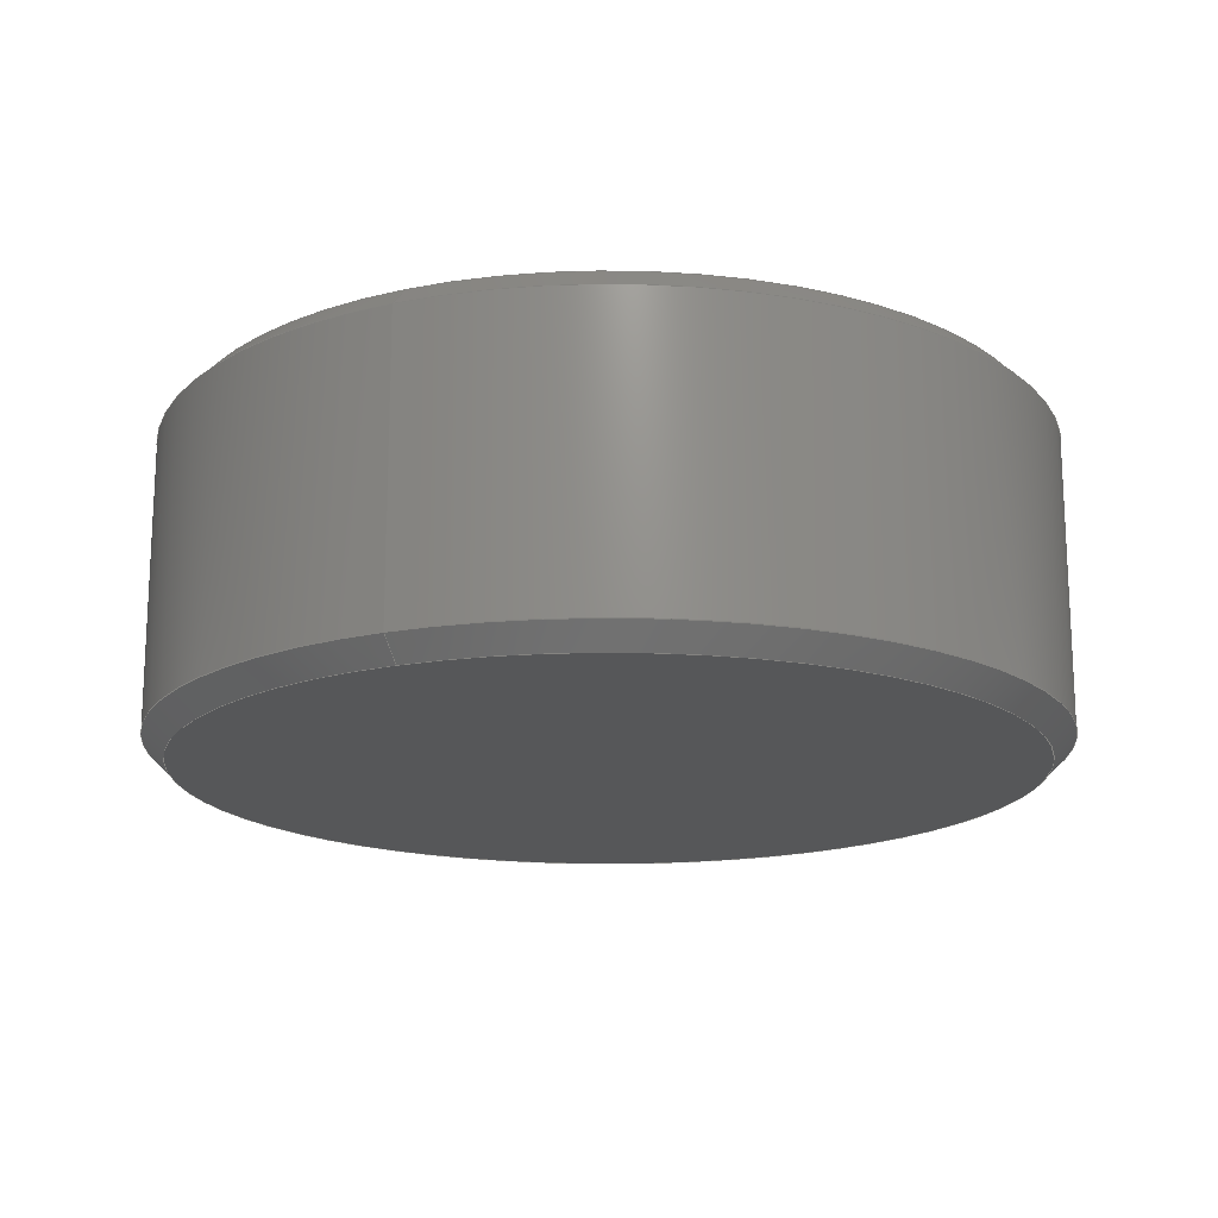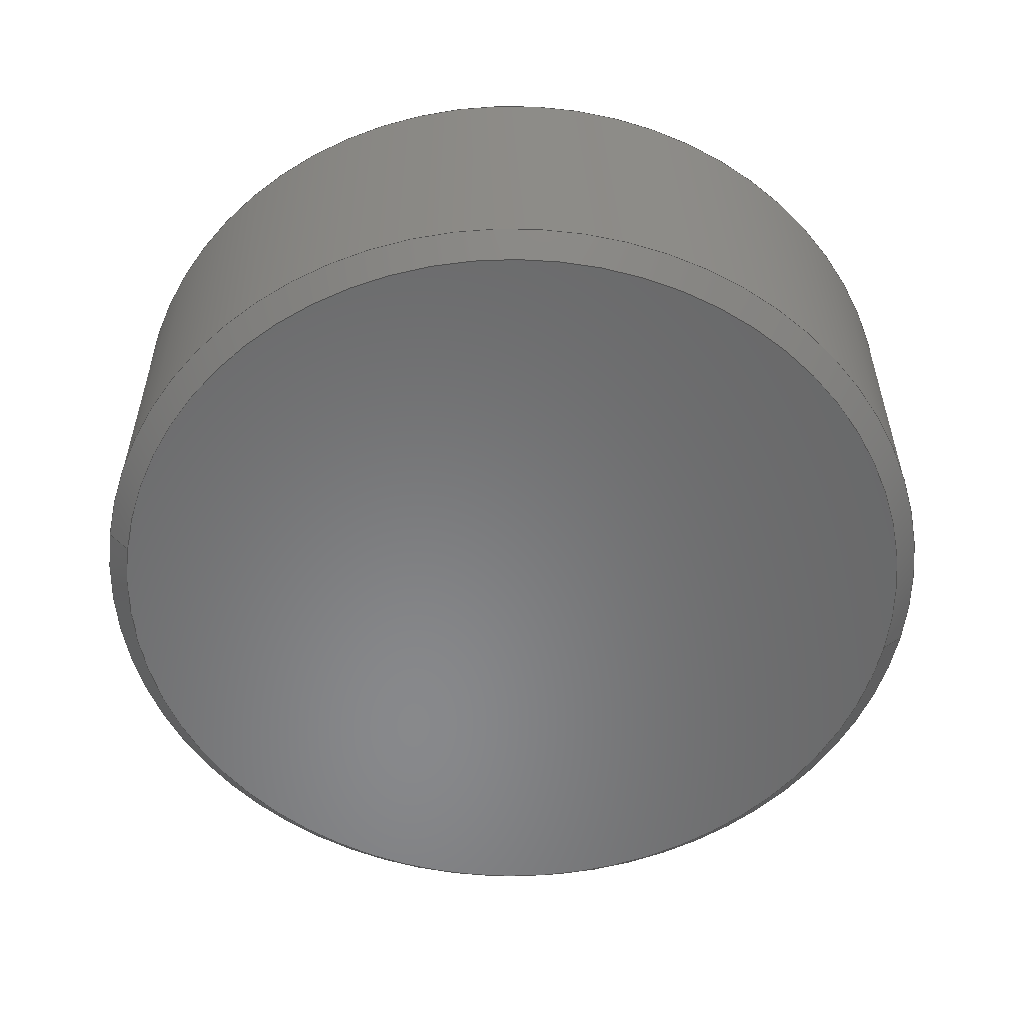
<metadata>
{"format":"step","ext":"step","renderer":"f3d","projection":"perspective","resolution":1024,"background":"white","views":[{"elev":-17.2,"azim":24.3,"up":"+Y"},{"elev":-55.0,"azim":80.7,"up":"+Y"}]}
</metadata>
<code>
ISO-10303-21;
DATA;
#1 = CARTESIAN_POINT ( 'NONE',  ( 0, 28.1, 0 ) ) ;
#2 = CARTESIAN_POINT ( 'NONE',  ( 0, 3.109e-15, 38 ) ) ;
#3 = LOCAL_TIME ( 10, 52, 52, #28 ) ;
#4 = CC_DESIGN_PERSON_AND_ORGANIZATION_ASSIGNMENT ( #149, #53, ( #193 ) ) ;
#5 = PLANE ( 'NONE',  #9 ) ;
#6 = DIRECTION ( 'NONE',  ( 0, -1, 0 ) ) ;
#7 = PERSON ( 'UNSPECIFIED', 'UNSPECIFIED', 'UNSPECIFIED', ('UNSPECIFIED'), ('UNSPECIFIED'), ('UNSPECIFIED') ) ;
#8 = DATE_AND_TIME ( #194, #3 ) ;
#9 = AXIS2_PLACEMENT_3D ( 'NONE', #84, #256, #146 ) ;
#10 = CARTESIAN_POINT ( 'NONE',  ( 4.776e-15, 30.1, 38 ) ) ;
#11 =( NAMED_UNIT ( * ) SI_UNIT ( $, .STERADIAN. ) SOLID_ANGLE_UNIT ( ) );
#12 = EDGE_CURVE ( 'NONE', #15, #38, #244, .T. ) ;
#13 = PERSON_AND_ORGANIZATION ( #7, #121 ) ;
#14 = CIRCLE ( 'NONE', #236, 38 ) ;
#15 = VERTEX_POINT ( 'NONE', #162 ) ;
#16 = CALENDAR_DATE ( 2023, 27, 6 ) ;
#17 = ORIENTED_EDGE ( 'NONE', *, *, #51, .F. ) ;
#18 = ORIENTED_EDGE ( 'NONE', *, *, #133, .F. ) ;
#19 = VERTEX_POINT ( 'NONE', #249 ) ;
#20 = CARTESIAN_POINT ( 'NONE',  ( 4.899e-15, 30.1, 40 ) ) ;
#21 = DIRECTION ( 'NONE',  ( 0, 1, 0 ) ) ;
#22 = DIRECTION ( 'NONE',  ( 0, 0, -1 ) ) ;
#23 = FACE_OUTER_BOUND ( 'NONE', #136, .T. ) ;
#24 = VECTOR ( 'NONE', #252, 1000 ) ;
#25 = DIRECTION ( 'NONE',  ( 0, 1, 0 ) ) ;
#26 = DIRECTION ( 'NONE',  ( 0, 0, -1 ) ) ;
#27 = PERSON_AND_ORGANIZATION_ROLE ( 'design_supplier' ) ;
#28 = COORDINATED_UNIVERSAL_TIME_OFFSET ( 1, 0, .AHEAD. ) ;
#29 = PERSON_AND_ORGANIZATION ( #7, #121 ) ;
#30 = APPROVAL_STATUS ( 'not_yet_approved' ) ;
#31 = AXIS2_PLACEMENT_3D ( 'NONE', #59, #225, #39 ) ;
#32 = DIRECTION ( 'NONE',  ( 0, -1, 0 ) ) ;
#33 = MANIFOLD_SOLID_BREP ( 'Kinova Gen3 Modular Robotic Arm.step<1>', #263 ) ;
#34 = DIRECTION ( 'NONE',  ( 0, 0, 1 ) ) ;
#35 = EDGE_LOOP ( 'NONE', ( #140, #223 ) ) ;
#36 = CONICAL_SURFACE ( 'NONE', #151, 38, 0.7854 ) ;
#37 = EDGE_CURVE ( 'NONE', #15, #272, #210, .T. ) ;
#38 = VERTEX_POINT ( 'NONE', #270 ) ;
#39 = DIRECTION ( 'NONE',  ( 0, 0, 1 ) ) ;
#40 = DIRECTION ( 'NONE',  ( 0, 0, -1 ) ) ;
#41 = APPROVAL_PERSON_ORGANIZATION ( #29, #129, #261 ) ;
#42 = CARTESIAN_POINT ( 'NONE',  ( 0, 2, 0 ) ) ;
#43 = APPROVAL_DATE_TIME ( #118, #246 ) ;
#44 = DIRECTION ( 'NONE',  ( 0, 0, 1 ) ) ;
#45 = DIRECTION ( 'NONE',  ( 0, -1, 0 ) ) ;
#46 = VECTOR ( 'NONE', #179, 1000 ) ;
#47 = DIRECTION ( 'NONE',  ( 0, -1, 0 ) ) ;
#48 = AXIS2_PLACEMENT_3D ( 'NONE', #142, #208, #275 ) ;
#49 = CALENDAR_DATE ( 2023, 27, 6 ) ;
#50 = SECURITY_CLASSIFICATION_LEVEL ( 'unclassified' ) ;
#51 = EDGE_CURVE ( 'NONE', #19, #56, #117, .T. ) ;
#52 = ADVANCED_FACE ( 'NONE', ( #97 ), #78, .T. ) ;
#53 = PERSON_AND_ORGANIZATION_ROLE ( 'creator' ) ;
#54 = DIRECTION ( 'NONE',  ( 0, 0, 1 ) ) ;
#55 = DIRECTION ( 'NONE',  ( 0, 1, 0 ) ) ;
#56 = VERTEX_POINT ( 'NONE', #113 ) ;
#57 = EDGE_LOOP ( 'NONE', ( #18, #74, #95, #79 ) ) ;
#58 = AXIS2_PLACEMENT_3D ( 'NONE', #254, #251, #100 ) ;
#59 = CARTESIAN_POINT ( 'NONE',  ( 0, 30.1, 0 ) ) ;
#60 = ORIENTED_EDGE ( 'NONE', *, *, #75, .F. ) ;
#61 = CYLINDRICAL_SURFACE ( 'NONE', #98, 40 ) ;
#62 = EDGE_CURVE ( 'NONE', #182, #224, #200, .T. ) ;
#63 = CARTESIAN_POINT ( 'NONE',  ( 4.654e-15, 30.1, 38 ) ) ;
#64 = CARTESIAN_POINT ( 'NONE',  ( 0, 2, 0 ) ) ;
#65 = CARTESIAN_POINT ( 'NONE',  ( 0, 2, -40 ) ) ;
#66 = AXIS2_PLACEMENT_3D ( 'NONE', #274, #55, #34 ) ;
#67 = CC_DESIGN_APPROVAL ( #129, ( #115 ) ) ;
#68 = CC_DESIGN_PERSON_AND_ORGANIZATION_ASSIGNMENT ( #13, #27, ( #115 ) ) ;
#69 = AXIS2_PLACEMENT_3D ( 'NONE', #231, #205, #187 ) ;
#70 = PERSON_AND_ORGANIZATION_ROLE ( 'design_owner' ) ;
#71 = EDGE_LOOP ( 'NONE', ( #204, #180, #164, #183 ) ) ;
#72 = CIRCLE ( 'NONE', #88, 40 ) ;
#73 = ORIENTED_EDGE ( 'NONE', *, *, #37, .T. ) ;
#74 = ORIENTED_EDGE ( 'NONE', *, *, #37, .F. ) ;
#75 = EDGE_CURVE ( 'NONE', #199, #182, #14, .T. ) ;
#76 = ORIENTED_EDGE ( 'NONE', *, *, #51, .T. ) ;
#77 = VECTOR ( 'NONE', #176, 1000 ) ;
#78 = CONICAL_SURFACE ( 'NONE', #66, 40, 0.7854 ) ;
#79 = ORIENTED_EDGE ( 'NONE', *, *, #186, .F. ) ;
#80 = FACE_OUTER_BOUND ( 'NONE', #112, .T. ) ;
#81 = CARTESIAN_POINT ( 'NONE',  ( 0, 2, 0 ) ) ;
#82 = VECTOR ( 'NONE', #6, 1000 ) ;
#83 = DIRECTION ( 'NONE',  ( 0, 0, -1 ) ) ;
#84 = CARTESIAN_POINT ( 'NONE',  ( 0, 30.1, 0 ) ) ;
#85 = PRODUCT_DEFINITION_SHAPE ( 'NONE', 'NONE',  #193 ) ;
#86 = LINE ( 'NONE', #257, #273 ) ;
#87 = DIRECTION ( 'NONE',  ( 1, 0, 0 ) ) ;
#88 = AXIS2_PLACEMENT_3D ( 'NONE', #1, #167, #123 ) ;
#89 = AXIS2_PLACEMENT_3D ( 'NONE', #42, #21, #99 ) ;
#90 = PERSON_AND_ORGANIZATION ( #7, #121 ) ;
#91 = ADVANCED_FACE ( 'NONE', ( #207 ), #36, .T. ) ;
#92 = CARTESIAN_POINT ( 'NONE',  ( 0, 30.1, -38 ) ) ;
#93 = CARTESIAN_POINT ( 'NONE',  ( 4.899e-15, 2, -40 ) ) ;
#94 = APPROVAL_PERSON_ORGANIZATION ( #127, #267, #173 ) ;
#95 = ORIENTED_EDGE ( 'NONE', *, *, #12, .T. ) ;
#96 = ORIENTED_EDGE ( 'NONE', *, *, #264, .F. ) ;
#97 = FACE_OUTER_BOUND ( 'NONE', #156, .T. ) ;
#98 = AXIS2_PLACEMENT_3D ( 'NONE', #141, #229, #40 ) ;
#99 = DIRECTION ( 'NONE',  ( 0, 0, 1 ) ) ;
#100 = DIRECTION ( 'NONE',  ( 0, 0, 1 ) ) ;
#101 = DIRECTION ( 'NONE',  ( 0, 0, -1 ) ) ;
#102 = EDGE_CURVE ( 'NONE', #224, #56, #258, .T. ) ;
#103 = DIRECTION ( 'NONE',  ( 0, 0, -1 ) ) ;
#104 = LINE ( 'NONE', #192, #82 ) ;
#105 = DATE_AND_TIME ( #240, #155 ) ;
#106 = ADVANCED_FACE ( 'NONE', ( #226 ), #126, .F. ) ;
#107 =( LENGTH_UNIT ( ) NAMED_UNIT ( * ) SI_UNIT ( .MILLI., .METRE. ) );
#108 = LOCAL_TIME ( 10, 52, 52, #132 ) ;
#109 = APPROVAL_DATE_TIME ( #218, #129 ) ;
#110 = APPLICATION_PROTOCOL_DEFINITION ( 'international standard', 'config_control_design', 1994, #177 ) ;
#111 = APPROVAL_PERSON_ORGANIZATION ( #242, #246, #172 ) ;
#112 = EDGE_LOOP ( 'NONE', ( #17, #220, #221, #203 ) ) ;
#113 = CARTESIAN_POINT ( 'NONE',  ( 4.899e-15, 2, 40 ) ) ;
#114 = ORIENTED_EDGE ( 'NONE', *, *, #241, .F. ) ;
#115 = PRODUCT_DEFINITION_FORMATION_WITH_SPECIFIED_SOURCE ( 'ANY', '', #125, .NOT_KNOWN. ) ;
#116 = EDGE_LOOP ( 'NONE', ( #73, #247 ) ) ;
#117 = LINE ( 'NONE', #20, #147 ) ;
#118 = DATE_AND_TIME ( #16, #253 ) ;
#119 = CARTESIAN_POINT ( 'NONE',  ( 0, 3.109e-15, 0 ) ) ;
#120 = CC_DESIGN_DATE_AND_TIME_ASSIGNMENT ( #8, #154, ( #178 ) ) ;
#121 = ORGANIZATION ( 'UNSPECIFIED', 'UNSPECIFIED', '' ) ;
#122 = CARTESIAN_POINT ( 'NONE',  ( 0, 28.1, 0 ) ) ;
#123 = DIRECTION ( 'NONE',  ( 0, 0, 1 ) ) ;
#124 = CYLINDRICAL_SURFACE ( 'NONE', #184, 40 ) ;
#125 = PRODUCT ( 'KR10643_2step_Predeterminado_sldprt', 'KR10643_2step_Predeterminado_sldprt', '', ( #128 ) ) ;
#126 = PLANE ( 'NONE',  #69 ) ;
#127 = PERSON_AND_ORGANIZATION ( #7, #121 ) ;
#128 = MECHANICAL_CONTEXT ( 'NONE', #177, 'mechanical' ) ;
#129 = APPROVAL ( #197, 'UNSPECIFIED' ) ;
#130 = CARTESIAN_POINT ( 'NONE',  ( 0, 0, 0 ) ) ;
#131 = COORDINATED_UNIVERSAL_TIME_OFFSET ( 1, 0, .AHEAD. ) ;
#132 = COORDINATED_UNIVERSAL_TIME_OFFSET ( 1, 0, .AHEAD. ) ;
#133 = EDGE_CURVE ( 'NONE', #272, #19, #169, .T. ) ;
#134 = AXIS2_PLACEMENT_3D ( 'NONE', #233, #47, #26 ) ;
#135 = ORIENTED_EDGE ( 'NONE', *, *, #102, .F. ) ;
#136 = EDGE_LOOP ( 'NONE', ( #250, #76, #160, #114 ) ) ;
#137 = ORIENTED_EDGE ( 'NONE', *, *, #222, .F. ) ;
#138 = CC_DESIGN_SECURITY_CLASSIFICATION ( #178, ( #115 ) ) ;
#139 = ADVANCED_FACE ( 'NONE', ( #209 ), #234, .T. ) ;
#140 = ORIENTED_EDGE ( 'NONE', *, *, #75, .T. ) ;
#141 = CARTESIAN_POINT ( 'NONE',  ( 0, 30.1, 0 ) ) ;
#142 = CARTESIAN_POINT ( 'NONE',  ( 0, 30.1, 0 ) ) ;
#143 = CIRCLE ( 'NONE', #243, 40 ) ;
#144 = DIRECTION ( 'NONE',  ( 0, -1, 0 ) ) ;
#145 = DIRECTION ( 'NONE',  ( 0, -1, 0 ) ) ;
#146 = DIRECTION ( 'NONE',  ( 1, 0, 0 ) ) ;
#147 = VECTOR ( 'NONE', #32, 1000 ) ;
#148 = LOCAL_TIME ( 10, 52, 52, #131 ) ;
#149 = PERSON_AND_ORGANIZATION ( #7, #121 ) ;
#150 = DIRECTION ( 'NONE',  ( 0, 0.7071, 0.7071 ) ) ;
#151 = AXIS2_PLACEMENT_3D ( 'NONE', #168, #166, #22 ) ;
#152 = EDGE_CURVE ( 'NONE', #272, #15, #248, .T. ) ;
#153 = APPLICATION_PROTOCOL_DEFINITION ( 'international standard', 'config_control_design', 1994, #269 ) ;
#154 = DATE_TIME_ROLE ( 'classification_date' ) ;
#155 = LOCAL_TIME ( 10, 52, 52, #198 ) ;
#156 = EDGE_LOOP ( 'NONE', ( #268, #245, #137, #96 ) ) ;
#157 = ORIENTED_EDGE ( 'NONE', *, *, #264, .T. ) ;
#158 = CC_DESIGN_DATE_AND_TIME_ASSIGNMENT ( #217, #196, ( #193 ) ) ;
#159 = DESIGN_CONTEXT ( 'detailed design', #269, 'design' ) ;
#160 = ORIENTED_EDGE ( 'NONE', *, *, #222, .T. ) ;
#161 = ADVANCED_FACE ( 'NONE', ( #185 ), #219, .T. ) ;
#162 = CARTESIAN_POINT ( 'NONE',  ( 0, 30.1, -38 ) ) ;
#163 = PRODUCT_RELATED_PRODUCT_CATEGORY ( 'detail', '', ( #125 ) ) ;
#164 = ORIENTED_EDGE ( 'NONE', *, *, #171, .F. ) ;
#165 = SHAPE_DEFINITION_REPRESENTATION ( #85, #188 ) ;
#166 = DIRECTION ( 'NONE',  ( 0, -1, 0 ) ) ;
#167 = DIRECTION ( 'NONE',  ( 0, -1, 0 ) ) ;
#168 = CARTESIAN_POINT ( 'NONE',  ( 0, 30.1, 0 ) ) ;
#169 = LINE ( 'NONE', #63, #24 ) ;
#170 = CARTESIAN_POINT ( 'NONE',  ( 0, 30.1, 0 ) ) ;
#171 = EDGE_CURVE ( 'NONE', #38, #19, #72, .T. ) ;
#172 = APPROVAL_ROLE ( '' ) ;
#173 = APPROVAL_ROLE ( '' ) ;
#174 = PERSON_AND_ORGANIZATION ( #7, #121 ) ;
#175 = APPROVAL_DATE_TIME ( #105, #267 ) ;
#176 = DIRECTION ( 'NONE',  ( 0, -0.7071, -0.7071 ) ) ;
#177 = APPLICATION_CONTEXT ( 'configuration controlled 3d designs of mechanical parts and assemblies' ) ;
#178 = SECURITY_CLASSIFICATION ( '', '', #50 ) ;
#179 = DIRECTION ( 'NONE',  ( 8.66e-17, 0.7071, -0.7071 ) ) ;
#180 = ORIENTED_EDGE ( 'NONE', *, *, #133, .T. ) ;
#181 = ADVANCED_FACE ( 'NONE', ( #80 ), #61, .T. ) ;
#182 = VERTEX_POINT ( 'NONE', #189 ) ;
#183 = ORIENTED_EDGE ( 'NONE', *, *, #12, .F. ) ;
#184 = AXIS2_PLACEMENT_3D ( 'NONE', #170, #45, #83 ) ;
#185 = FACE_OUTER_BOUND ( 'NONE', #71, .T. ) ;
#186 = EDGE_CURVE ( 'NONE', #19, #38, #206, .T. ) ;
#187 = DIRECTION ( 'NONE',  ( 1, 0, 0 ) ) ;
#188 = ADVANCED_BREP_SHAPE_REPRESENTATION ( 'KR10643_2step_Predeterminado_sldprt', ( #33, #212 ), #235 ) ;
#189 = CARTESIAN_POINT ( 'NONE',  ( 4.776e-15, 3.109e-15, -38 ) ) ;
#190 = AXIS2_PLACEMENT_3D ( 'NONE', #81, #213, #227 ) ;
#191 = FACE_OUTER_BOUND ( 'NONE', #116, .T. ) ;
#192 = CARTESIAN_POINT ( 'NONE',  ( 0, 30.1, -40 ) ) ;
#193 = PRODUCT_DEFINITION ( 'UNKNOWN', '', #115, #159 ) ;
#194 = CALENDAR_DATE ( 2023, 27, 6 ) ;
#195 = CC_DESIGN_APPROVAL ( #246, ( #178 ) ) ;
#196 = DATE_TIME_ROLE ( 'creation_date' ) ;
#197 = APPROVAL_STATUS ( 'not_yet_approved' ) ;
#198 = COORDINATED_UNIVERSAL_TIME_OFFSET ( 1, 0, .AHEAD. ) ;
#199 = VERTEX_POINT ( 'NONE', #2 ) ;
#200 = LINE ( 'NONE', #93, #46 ) ;
#201 = UNCERTAINTY_MEASURE_WITH_UNIT (LENGTH_MEASURE( 1e-05 ), #107, 'distance_accuracy_value', 'NONE');
#202 = EDGE_LOOP ( 'NONE', ( #271, #60, #157, #135 ) ) ;
#203 = ORIENTED_EDGE ( 'NONE', *, *, #102, .T. ) ;
#204 = ORIENTED_EDGE ( 'NONE', *, *, #152, .F. ) ;
#205 = DIRECTION ( 'NONE',  ( -0, 1, 0 ) ) ;
#206 = CIRCLE ( 'NONE', #259, 40 ) ;
#207 = FACE_OUTER_BOUND ( 'NONE', #57, .T. ) ;
#208 = DIRECTION ( 'NONE',  ( 0, -1, 0 ) ) ;
#209 = FACE_OUTER_BOUND ( 'NONE', #202, .T. ) ;
#210 = CIRCLE ( 'NONE', #31, 38 ) ;
#211 = ADVANCED_FACE ( 'NONE', ( #23 ), #124, .T. ) ;
#212 = AXIS2_PLACEMENT_3D ( 'NONE', #130, #54, #87 ) ;
#213 = DIRECTION ( 'NONE',  ( 0, 1, 0 ) ) ;
#214 = PERSON_AND_ORGANIZATION_ROLE ( 'creator' ) ;
#215 = PERSON_AND_ORGANIZATION_ROLE ( 'classification_officer' ) ;
#216 = CIRCLE ( 'NONE', #134, 38 ) ;
#217 = DATE_AND_TIME ( #49, #148 ) ;
#218 = DATE_AND_TIME ( #238, #108 ) ;
#219 = CONICAL_SURFACE ( 'NONE', #48, 38, 0.7854 ) ;
#220 = ORIENTED_EDGE ( 'NONE', *, *, #186, .T. ) ;
#221 = ORIENTED_EDGE ( 'NONE', *, *, #241, .T. ) ;
#222 = EDGE_CURVE ( 'NONE', #56, #224, #143, .T. ) ;
#223 = ORIENTED_EDGE ( 'NONE', *, *, #232, .T. ) ;
#224 = VERTEX_POINT ( 'NONE', #65 ) ;
#225 = DIRECTION ( 'NONE',  ( 0, 1, 0 ) ) ;
#226 = FACE_OUTER_BOUND ( 'NONE', #35, .T. ) ;
#227 = DIRECTION ( 'NONE',  ( 0, 0, -1 ) ) ;
#228 = CC_DESIGN_PERSON_AND_ORGANIZATION_ASSIGNMENT ( #262, #70, ( #125 ) ) ;
#229 = DIRECTION ( 'NONE',  ( 0, -1, 0 ) ) ;
#230 = ADVANCED_FACE ( 'NONE', ( #191 ), #5, .T. ) ;
#231 = CARTESIAN_POINT ( 'NONE',  ( 0, 0, 0 ) ) ;
#232 = EDGE_CURVE ( 'NONE', #182, #199, #216, .T. ) ;
#233 = CARTESIAN_POINT ( 'NONE',  ( 0, 3.109e-15, 0 ) ) ;
#234 = CONICAL_SURFACE ( 'NONE', #89, 40, 0.7854 ) ;
#235 =( GEOMETRIC_REPRESENTATION_CONTEXT ( 3 ) GLOBAL_UNCERTAINTY_ASSIGNED_CONTEXT ( ( #201 ) ) GLOBAL_UNIT_ASSIGNED_CONTEXT ( ( #107, #266, #11 ) ) REPRESENTATION_CONTEXT ( 'NONE', 'WORKASPACE' ) );
#236 = AXIS2_PLACEMENT_3D ( 'NONE', #119, #144, #101 ) ;
#237 = APPROVAL_STATUS ( 'not_yet_approved' ) ;
#238 = CALENDAR_DATE ( 2023, 27, 6 ) ;
#239 = CC_DESIGN_PERSON_AND_ORGANIZATION_ASSIGNMENT ( #90, #214, ( #115 ) ) ;
#240 = CALENDAR_DATE ( 2023, 27, 6 ) ;
#241 = EDGE_CURVE ( 'NONE', #38, #224, #104, .T. ) ;
#242 = PERSON_AND_ORGANIZATION ( #7, #121 ) ;
#243 = AXIS2_PLACEMENT_3D ( 'NONE', #64, #25, #103 ) ;
#244 = LINE ( 'NONE', #92, #77 ) ;
#245 = ORIENTED_EDGE ( 'NONE', *, *, #62, .T. ) ;
#246 = APPROVAL ( #30, 'UNSPECIFIED' ) ;
#247 = ORIENTED_EDGE ( 'NONE', *, *, #152, .T. ) ;
#248 = CIRCLE ( 'NONE', #58, 38 ) ;
#249 = CARTESIAN_POINT ( 'NONE',  ( 4.899e-15, 28.1, 40 ) ) ;
#250 = ORIENTED_EDGE ( 'NONE', *, *, #171, .T. ) ;
#251 = DIRECTION ( 'NONE',  ( 0, 1, 0 ) ) ;
#252 = DIRECTION ( 'NONE',  ( 8.66e-17, -0.7071, 0.7071 ) ) ;
#253 = LOCAL_TIME ( 10, 52, 52, #260 ) ;
#254 = CARTESIAN_POINT ( 'NONE',  ( 0, 30.1, 0 ) ) ;
#255 = CC_DESIGN_PERSON_AND_ORGANIZATION_ASSIGNMENT ( #174, #215, ( #178 ) ) ;
#256 = DIRECTION ( 'NONE',  ( -0, 1, 0 ) ) ;
#257 = CARTESIAN_POINT ( 'NONE',  ( 0, 2, 40 ) ) ;
#258 = CIRCLE ( 'NONE', #190, 40 ) ;
#259 = AXIS2_PLACEMENT_3D ( 'NONE', #122, #145, #44 ) ;
#260 = COORDINATED_UNIVERSAL_TIME_OFFSET ( 1, 0, .AHEAD. ) ;
#261 = APPROVAL_ROLE ( '' ) ;
#262 = PERSON_AND_ORGANIZATION ( #7, #121 ) ;
#263 = CLOSED_SHELL ( 'NONE', ( #52, #211, #161, #230, #91, #181, #106, #139 ) ) ;
#264 = EDGE_CURVE ( 'NONE', #199, #56, #86, .T. ) ;
#265 = CC_DESIGN_APPROVAL ( #267, ( #193 ) ) ;
#266 =( NAMED_UNIT ( * ) PLANE_ANGLE_UNIT ( ) SI_UNIT ( $, .RADIAN. ) );
#267 = APPROVAL ( #237, 'UNSPECIFIED' ) ;
#268 = ORIENTED_EDGE ( 'NONE', *, *, #232, .F. ) ;
#269 = APPLICATION_CONTEXT ( 'configuration controlled 3d designs of mechanical parts and assemblies' ) ;
#270 = CARTESIAN_POINT ( 'NONE',  ( 0, 28.1, -40 ) ) ;
#271 = ORIENTED_EDGE ( 'NONE', *, *, #62, .F. ) ;
#272 = VERTEX_POINT ( 'NONE', #10 ) ;
#273 = VECTOR ( 'NONE', #150, 1000 ) ;
#274 = CARTESIAN_POINT ( 'NONE',  ( 0, 2, 0 ) ) ;
#275 = DIRECTION ( 'NONE',  ( 0, 0, -1 ) ) ;
ENDSEC;
END-ISO-10303-21;

</code>
